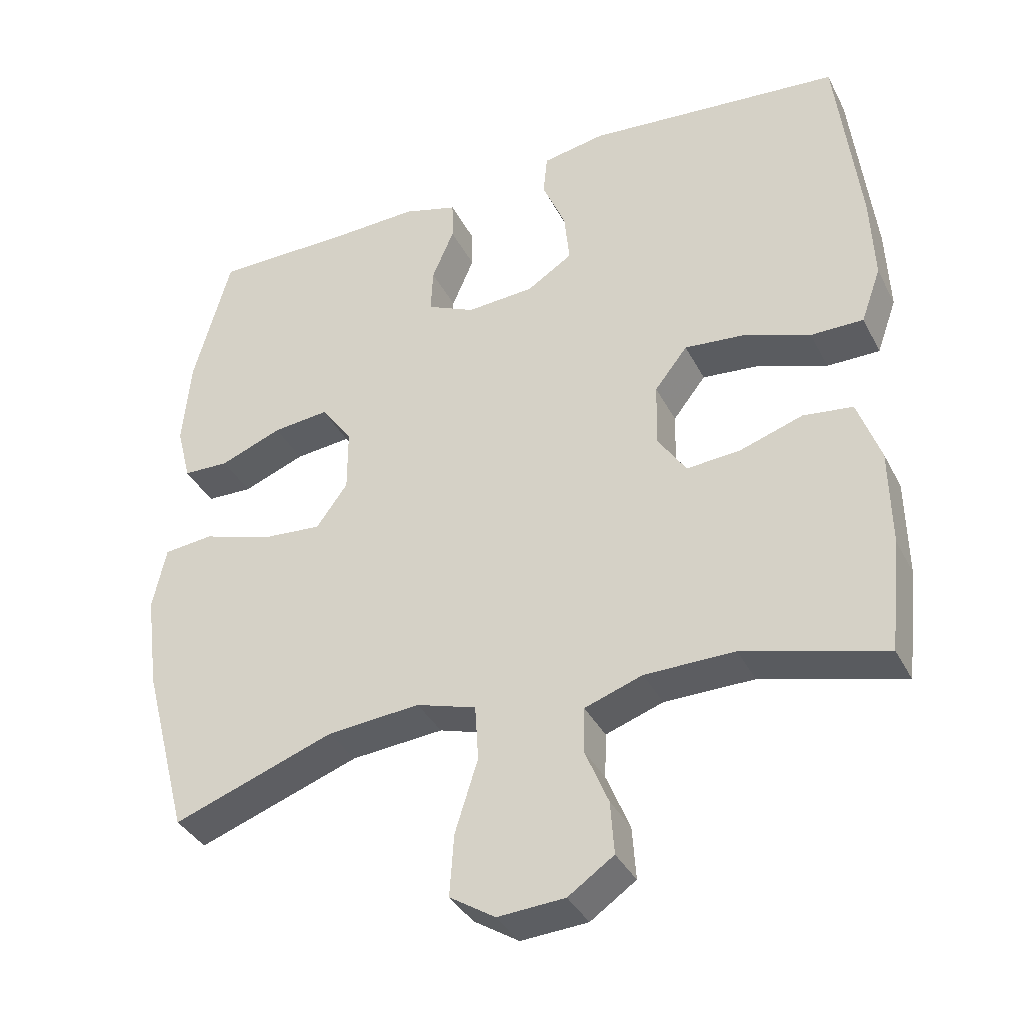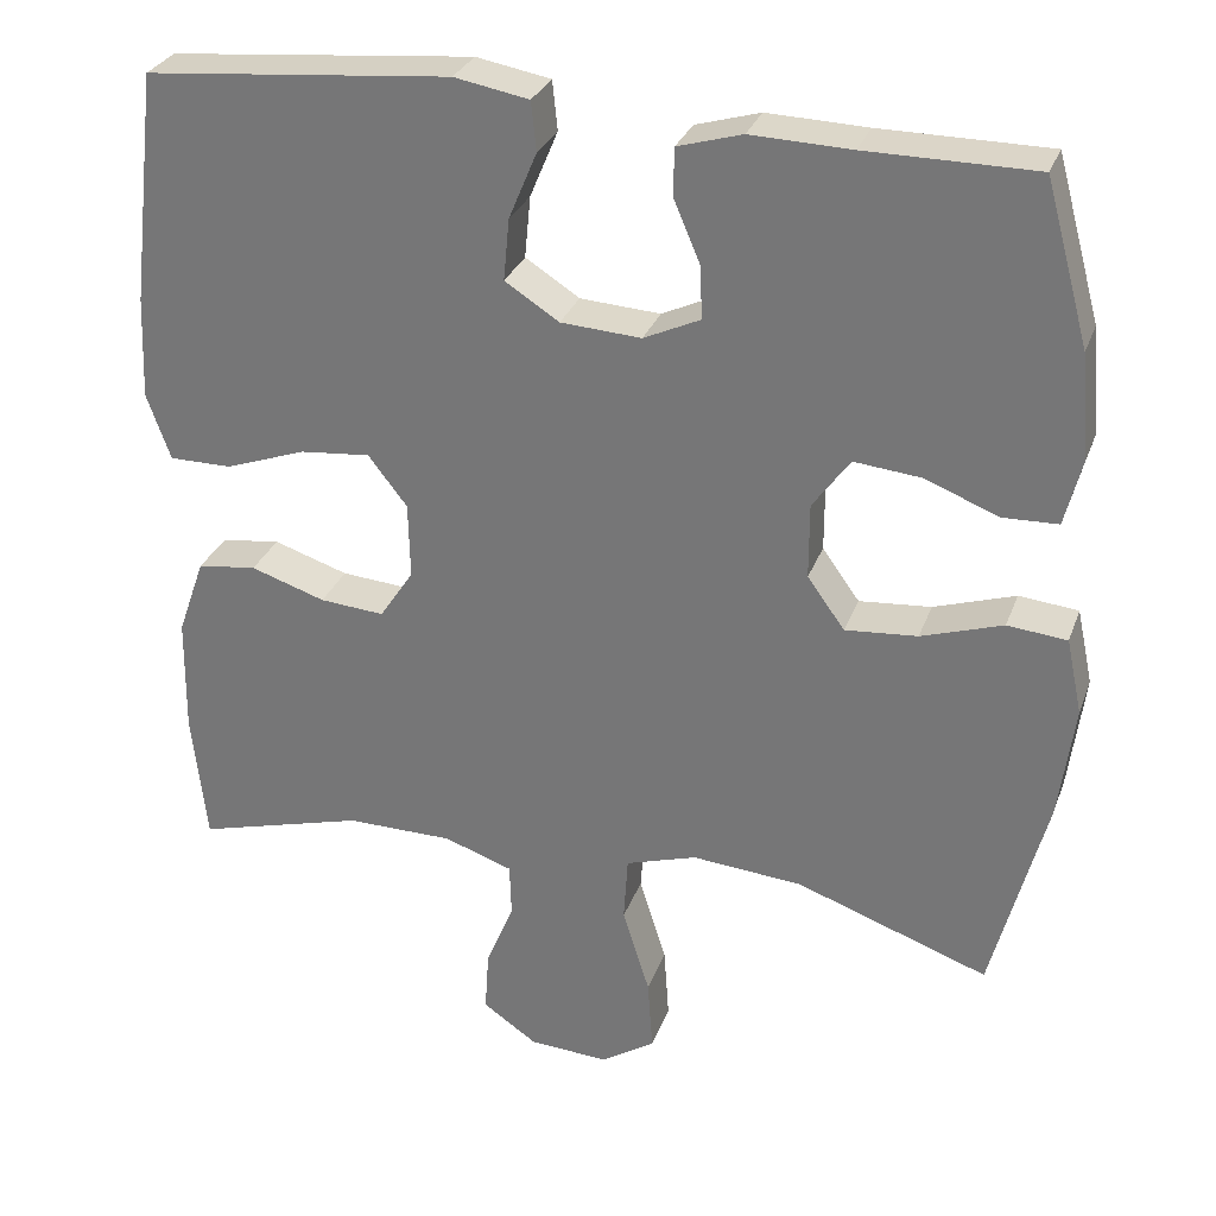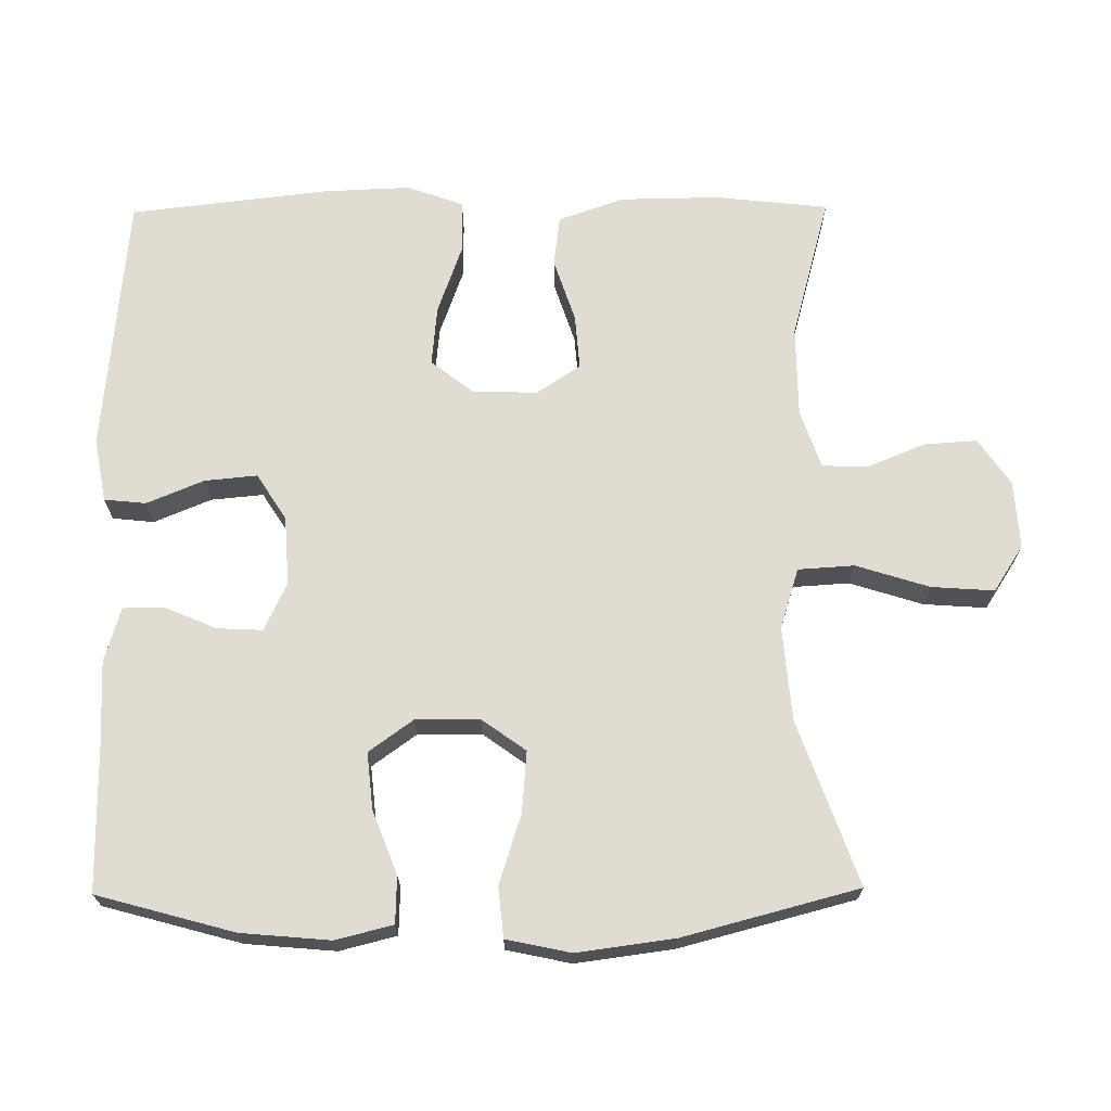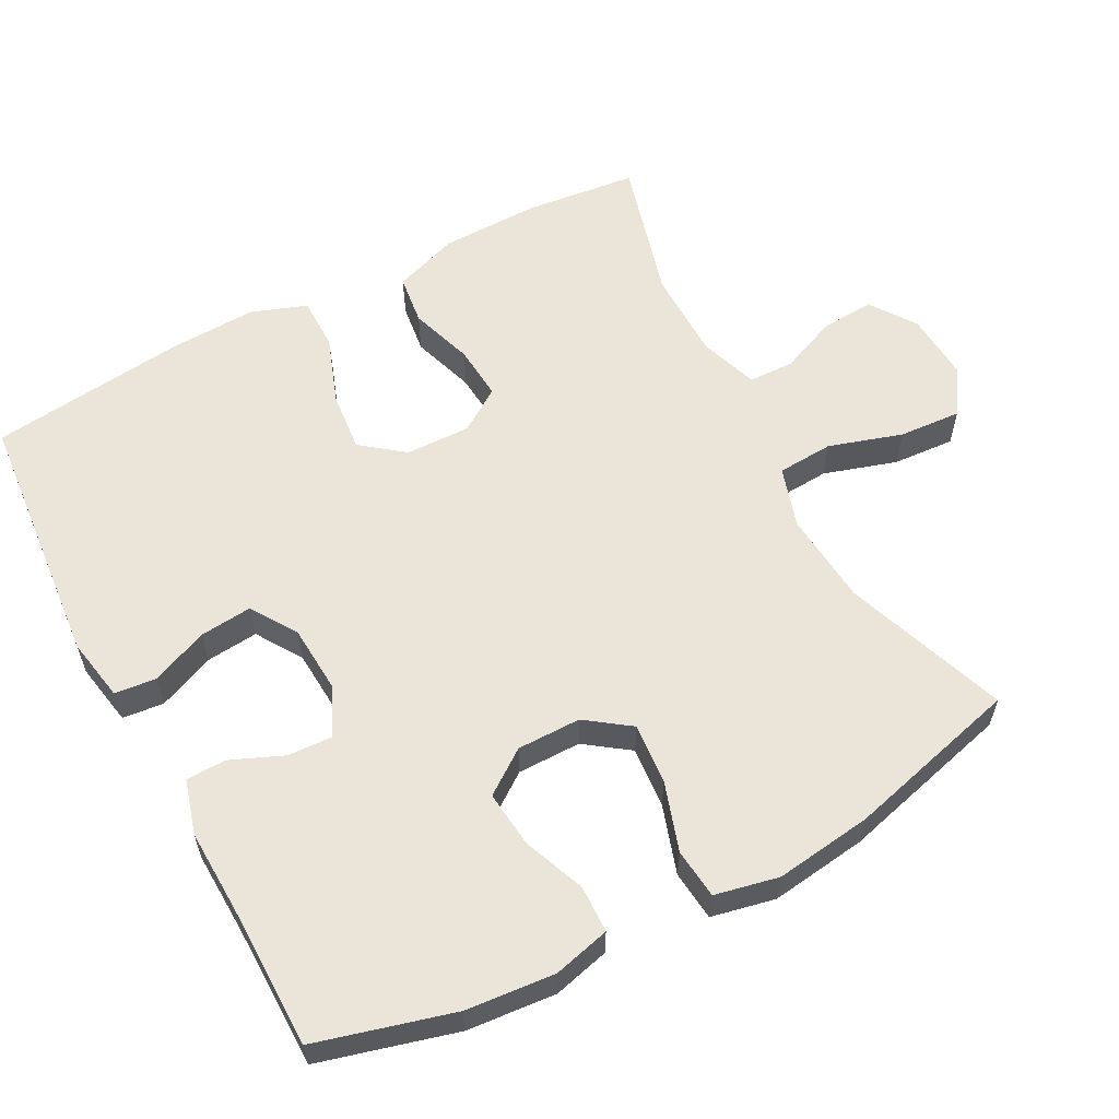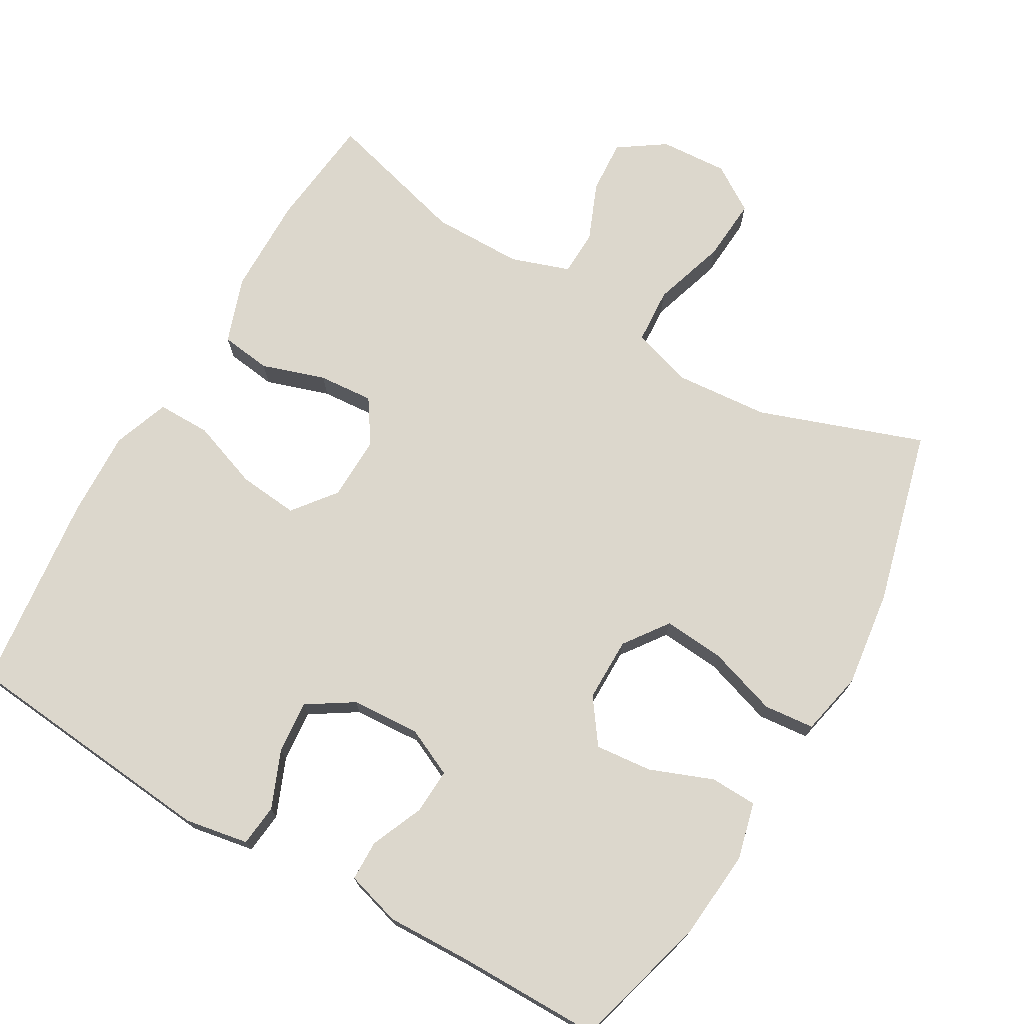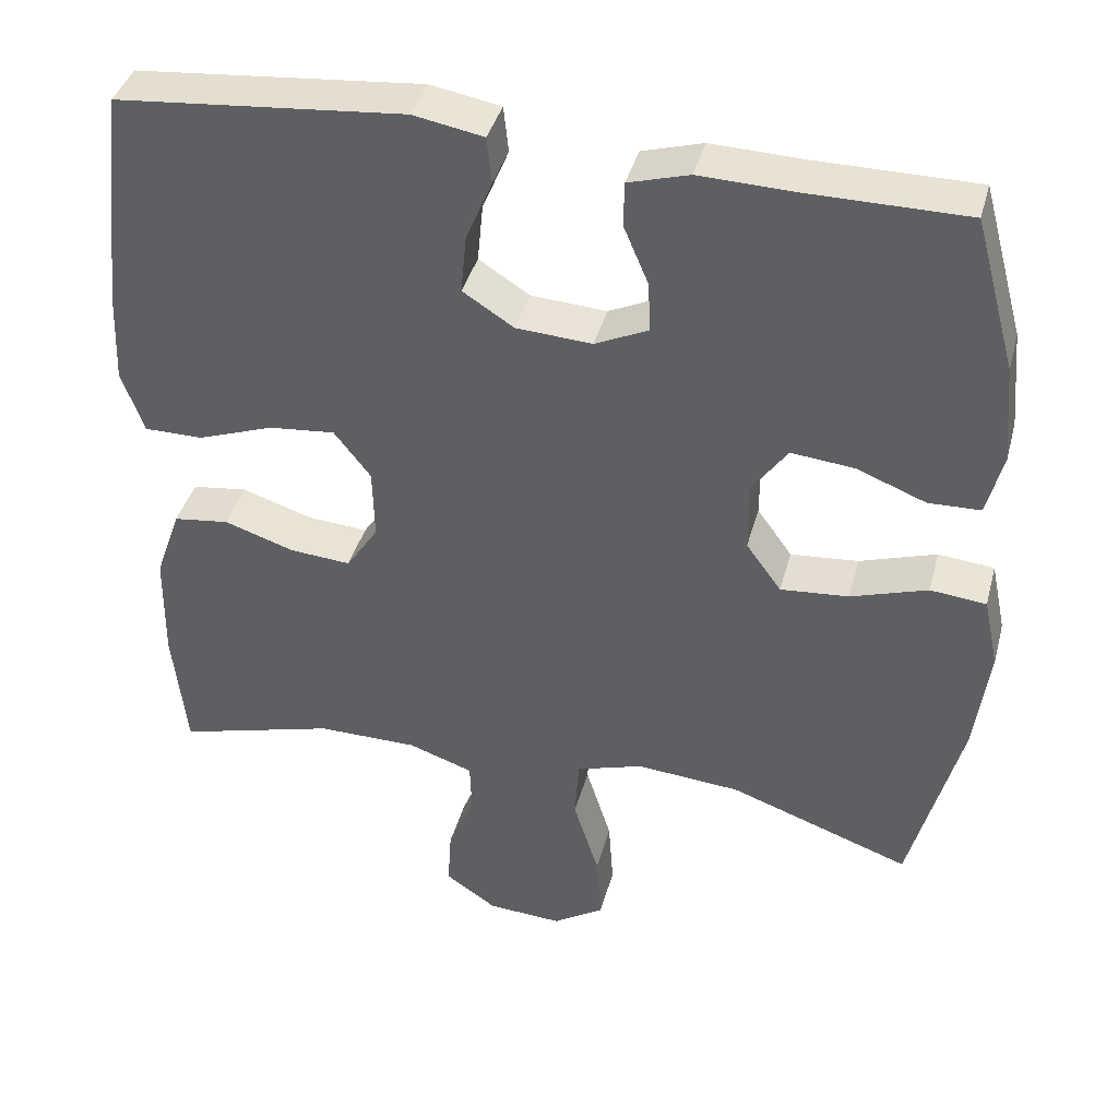
<metadata>
{"format":"obj","ext":"obj","renderer":"f3d","projection":"perspective","resolution":1024,"background":"white","views":[{"elev":-36.9,"azim":-155.4,"up":"+Z"},{"elev":29.4,"azim":17.9,"up":"+Z"},{"elev":69.2,"azim":89.5,"up":"+Y"},{"elev":58.9,"azim":62.0,"up":"+Y"},{"elev":73.0,"azim":30.2,"up":"+Y"},{"elev":39.7,"azim":14.7,"up":"+Z"}]}
</metadata>
<code>
v 0.5 0.07 0.5
v 0.552 0.07 0.31
v 0.563 0.07 0.186
v 0.543 0.07 0.107
v 0.478 0.07 0.105
v 0.391 0.07 0.139
v 0.312 0.07 0.147
v 0.268 0.07 0.086
v 0.268 0.07 -0.003
v 0.312 0.07 -0.064
v 0.397 0.07 -0.057
v 0.493 0.07 -0.026
v 0.563 0.07 -0.033
v 0.582 0.07 -0.122
v 0.564 0.07 -0.257
v 0.5 0.07 -0.5
v 0.273 0.07 -0.419
v 0.143 0.07 -0.408
v 0.059 0.07 -0.434
v 0.054 0.07 -0.512
v 0.086 0.07 -0.614
v 0.092 0.07 -0.701
v 0.028 0.07 -0.742
v -0.066 0.07 -0.736
v -0.13 0.07 -0.692
v -0.125 0.07 -0.618
v -0.092 0.07 -0.538
v -0.094 0.07 -0.475
v -0.175 0.07 -0.447
v -0.301 0.07 -0.446
v -0.5 0.07 -0.5
v -0.517 0.07 -0.343
v -0.515 0.07 -0.206
v -0.483 0.07 -0.115
v -0.413 0.07 -0.106
v -0.325 0.07 -0.135
v -0.249 0.07 -0.141
v -0.209 0.07 -0.081
v -0.211 0.07 0.009
v -0.257 0.07 0.068
v -0.34 0.07 0.06
v -0.435 0.07 0.026
v -0.509 0.07 0.026
v -0.537 0.07 0.104
v -0.532 0.07 0.225
v -0.5 0.07 0.5
v -0.14 0.07 0.533
v -0.052 0.07 0.517
v -0.046 0.07 0.459
v -0.079 0.07 0.38
v -0.086 0.07 0.307
v -0.022 0.07 0.266
v 0.073 0.07 0.26
v 0.14 0.07 0.291
v 0.137 0.07 0.354
v 0.106 0.07 0.427
v 0.107 0.07 0.483
v 0.183 0.07 0.505
v 0.301 0.07 0.501
v 0.5 0 0.5
v 0.552 0 0.31
v 0.563 0 0.186
v 0.543 0 0.107
v 0.478 0 0.105
v 0.391 0 0.139
v 0.312 0 0.147
v 0.268 0 0.086
v 0.268 0 -0.003
v 0.312 0 -0.064
v 0.397 0 -0.057
v 0.493 0 -0.026
v 0.563 0 -0.033
v 0.582 0 -0.122
v 0.564 0 -0.257
v 0.5 0 -0.5
v 0.273 0 -0.419
v 0.143 0 -0.408
v 0.059 0 -0.434
v 0.054 0 -0.512
v 0.086 0 -0.614
v 0.092 0 -0.701
v 0.028 0 -0.742
v -0.066 0 -0.736
v -0.13 0 -0.692
v -0.125 0 -0.618
v -0.092 0 -0.538
v -0.094 0 -0.475
v -0.175 0 -0.447
v -0.301 0 -0.446
v -0.5 0 -0.5
v -0.517 0 -0.343
v -0.515 0 -0.206
v -0.483 0 -0.115
v -0.413 0 -0.106
v -0.325 0 -0.135
v -0.249 0 -0.141
v -0.209 0 -0.081
v -0.211 0 0.009
v -0.257 0 0.068
v -0.34 0 0.06
v -0.435 0 0.026
v -0.509 0 0.026
v -0.537 0 0.104
v -0.532 0 0.225
v -0.5 0 0.5
v -0.14 0 0.533
v -0.052 0 0.517
v -0.046 0 0.459
v -0.079 0 0.38
v -0.086 0 0.307
v -0.022 0 0.266
v 0.073 0 0.26
v 0.14 0 0.291
v 0.137 0 0.354
v 0.106 0 0.427
v 0.107 0 0.483
v 0.183 0 0.505
v 0.301 0 0.501
f 57 58 59
f 56 57 59
f 55 56 59
f 4 5 6
f 3 4 6
f 2 3 6
f 1 2 6
f 59 1 6
f 55 59 6
f 54 55 6
f 53 54 6 7
f 52 53 7 8
f 48 49 50
f 47 48 50
f 46 47 50
f 45 46 50
f 44 45 50
f 43 44 50
f 42 43 50
f 41 42 50
f 40 41 50 51
f 39 40 51 52
f 34 35 36
f 33 34 36
f 32 33 36
f 31 32 36
f 30 31 36
f 29 30 36 37
f 28 29 37 38
f 25 26 27
f 24 25 27
f 23 24 27
f 22 23 27
f 21 22 27
f 20 21 27
f 19 20 27 28
f 52 8 9
f 39 52 9
f 38 39 9
f 28 38 9
f 19 28 9
f 18 19 9
f 15 16 17
f 14 15 17
f 13 14 17
f 12 13 17
f 11 12 17
f 18 9 10
f 10 11 17 18
f 118 117 116
f 118 116 115
f 118 115 114
f 65 64 63
f 65 63 62
f 65 62 61
f 65 61 60
f 65 60 118
f 65 118 114
f 65 114 113
f 66 65 113 112
f 67 66 112 111
f 109 108 107
f 109 107 106
f 109 106 105
f 109 105 104
f 109 104 103
f 109 103 102
f 109 102 101
f 109 101 100
f 110 109 100 99
f 111 110 99 98
f 95 94 93
f 95 93 92
f 95 92 91
f 95 91 90
f 95 90 89
f 96 95 89 88
f 97 96 88 87
f 86 85 84
f 86 84 83
f 86 83 82
f 86 82 81
f 86 81 80
f 86 80 79
f 87 86 79 78
f 68 67 111
f 68 111 98
f 68 98 97
f 68 97 87
f 68 87 78
f 68 78 77
f 76 75 74
f 76 74 73
f 76 73 72
f 76 72 71
f 76 71 70
f 69 68 77
f 77 76 70 69
f 1 60 61 2
f 2 61 62 3
f 3 62 63 4
f 4 63 64 5
f 5 64 65 6
f 6 65 66 7
f 7 66 67 8
f 8 67 68 9
f 9 68 69 10
f 10 69 70 11
f 11 70 71 12
f 12 71 72 13
f 13 72 73 14
f 14 73 74 15
f 15 74 75 16
f 16 75 76 17
f 17 76 77 18
f 18 77 78 19
f 19 78 79 20
f 20 79 80 21
f 21 80 81 22
f 22 81 82 23
f 23 82 83 24
f 24 83 84 25
f 25 84 85 26
f 26 85 86 27
f 27 86 87 28
f 28 87 88 29
f 29 88 89 30
f 30 89 90 31
f 31 90 91 32
f 32 91 92 33
f 33 92 93 34
f 34 93 94 35
f 35 94 95 36
f 36 95 96 37
f 37 96 97 38
f 38 97 98 39
f 39 98 99 40
f 40 99 100 41
f 41 100 101 42
f 42 101 102 43
f 43 102 103 44
f 44 103 104 45
f 45 104 105 46
f 46 105 106 47
f 47 106 107 48
f 48 107 108 49
f 49 108 109 50
f 50 109 110 51
f 51 110 111 52
f 52 111 112 53
f 53 112 113 54
f 54 113 114 55
f 55 114 115 56
f 56 115 116 57
f 57 116 117 58
f 58 117 118 59
f 59 118 60 1

</code>
